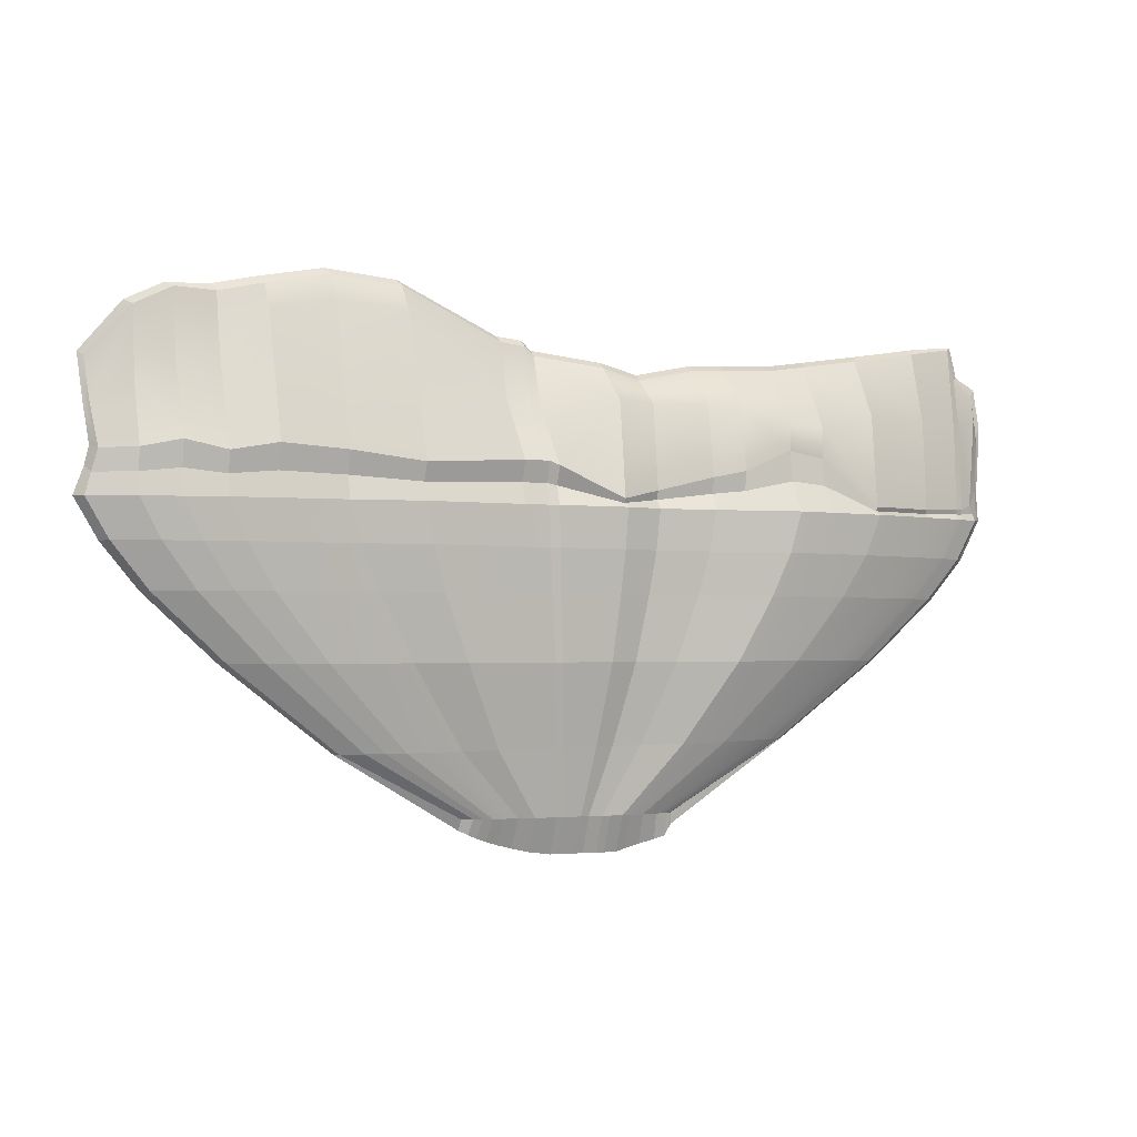
<metadata>
{"format":"obj","ext":"obj","renderer":"f3d","projection":"perspective","resolution":1024,"background":"white","views":[{"elev":-2.0,"azim":-24.8,"up":"+Y"}]}
</metadata>
<code>
g default
v -13.56 -0 0.3447
v 13.66 -0 0.1141
v -13.56 3.618 0.07254
v 13.66 2.658 0.1023
v -13.56 3.618 0.006681
v 13.66 2.658 0.07223
v -13.56 -0 -0.3447
v 13.66 -0 -0.1141
v 11.26 4.95 0.2468
v 11.26 4.95 -0.07311
v 11.26 -0 -1.121
v 11.26 -0 1.121
v 6.253 4.169 0.4052
v 6.253 4.169 -0.2027
v 6.253 -0 -2.03
v 6.253 -0 2.233
v 3.752 4.048 0.3485
v 3.752 4.048 -0.1365
v 3.752 -0 -1.566
v 3.752 -0 1.834
v -1.113 4.221 0.2264
v -1.113 4.221 -0.1495
v -1.113 -0 -1.98
v -1.113 -0 1.955
v -8.828 5.751 0.1871
v -8.828 5.751 -0.1072
v -8.828 -0 -1.665
v -8.828 -0 1.665
v -11.26 5.506 0.1602
v -11.26 5.506 -0.081
v -11.26 -0 -1.262
v -11.26 -0 1.262
v -12.31 4.985 0.1302
v -12.31 4.985 -0.05098
v -12.31 -0 -0.9482
v -12.31 -0 0.9482
v -5.002 5.92 0.243
v -5.002 5.92 -0.1091
v -5.002 -0 -1.557
v -5.002 -0 2.129
v -6.998 6.103 0.198
v -6.998 6.103 -0.1181
v -6.998 -0 -1.788
v -6.998 -0 1.788
v -10.12 5.456 0.1854
v -10.12 5.456 -0.1061
v -10.12 -0 -1.525
v -10.12 -0 1.525
v -1.39 4.481 0.2224
v -1.39 4.481 -0.1357
v -1.39 -0 -1.834
v -1.39 -0 1.913
v -2.122 4.561 0.2243
v -2.122 4.561 -0.1357
v -2.122 -0 -1.834
v -2.122 -0 1.933
v 0.9483 3.984 0.3654
v 0.9483 3.984 -0.1685
v 0.9483 -0 -1.79
v 0.9483 -0 1.953
v 13.46 3.833 0.1325
v 13.46 3.833 0.04206
v 13.46 -0 -0.3428
v 13.46 -0 0.3428
v 12.59 5.16 0.1825
v 12.59 5.16 -0.008889
v 12.59 -0 -0.6711
v 12.59 -0 0.6711
v 12.82 4.248 0.17
v 12.82 4.248 0.003641
v 12.82 -0 -0.5832
v 12.82 -0 0.5832
v 2.082 3.7 0.3066
v 2.082 3.7 -0.187
v 2.082 -0 -2.08
v 2.082 -0 1.663
v 6.253 2.548 1.636
v 3.752 2.995 1.35
v 2.082 2.97 1.227
v 0.9483 2.991 1.436
v -1.113 2.677 0.704
v -1.39 2.721 0.6881
v -2.122 2.918 0.6956
v -5.002 5.17 0.7694
v -6.998 5.362 0.6415
v -8.828 5.014 0.5952
v -10.12 3.73 0.5428
v -11.26 3.498 0.444
v -12.31 3.037 0.3261
v -13.39 2.389 0.09955
v -13.39 2.389 -0.1592
v -12.31 3.037 -0.3857
v -11.26 3.498 -0.5036
v -10.12 3.73 -0.6024
v -8.828 5.014 -0.6548
v -6.998 5.362 -0.7011
v -5.002 5.17 -0.6141
v -2.122 2.918 -0.7184
v -1.39 2.721 -0.7184
v -1.113 2.677 -0.7729
v 0.9483 2.991 -1.255
v 2.082 2.97 -1.463
v 3.752 2.995 -1.094
v 6.253 2.548 -1.427
v 11.26 2.842 -0.7743
v 12.59 2.659 -0.4507
v 12.82 2.681 -0.3875
v 13.46 3.038 -0.2147
v 13.66 1.929 -0.05031
v 13.66 1.929 0.1137
v 13.46 3.038 0.2781
v 12.82 2.681 0.4509
v 12.59 2.659 0.5141
v 11.26 2.842 0.8377
v 9.204 2.921 1.258
v 9.204 -0 1.706
v 9.204 -0 -1.363
v 9.204 2.921 -0.9477
v 9.204 4.617 -0.1075
v 9.204 4.617 0.3302
v 7.396 2.459 1.506
v 7.396 -0 2.051
v 7.396 -0 -1.749
v 7.396 2.459 -1.226
v 7.396 4.34 -0.1627
v 7.396 4.34 0.3793
v 4.718 3.109 1.461
v 4.718 -0 1.988
v 4.718 -0 -1.745
v 4.718 3.109 -1.223
v 4.718 4.094 -0.1621
v 4.718 4.094 0.3704
v -5.002 1.028 2.143
v -6.998 1.298 1.8
v -8.828 1.427 1.675
v -10.12 1.198 1.535
v -11.26 1.46 1.27
v -12.31 1.246 0.9532
v -13.22 1.227 0.3454
v -13.22 1.227 -0.3489
v -12.31 1.246 -0.9568
v -11.26 1.46 -1.273
v -10.12 1.198 -1.538
v -8.828 1.427 -1.679
v -6.998 1.298 -1.803
v -5.002 1.028 -1.57
v -2.122 1.191 -1.849
v -1.39 1.189 -1.849
v -1.113 1.074 -1.996
v 0.9483 0.2496 -1.609
v 2.082 0.5118 -1.871
v 3.752 0.9228 -1.406
v 4.718 1.121 -1.569
v 6.253 1.764 -1.406
v 7.396 1.581 -1.207
v 9.204 0.2422 -1.222
v 11.26 0.2361 -1.004
v 12.59 0.3082 -0.5966
v 12.82 0.3163 -0.517
v 13.27 0.445 -0.2994
v 13.61 0.9133 -0.0924
v 13.61 0.9133 0.1141
v 13.27 0.445 0.3212
v 12.82 0.3163 0.5388
v 12.59 0.3082 0.6183
v 11.26 0.2361 1.026
v 9.204 0.2422 1.555
v 7.396 1.581 1.483
v 6.253 1.764 1.611
v 4.718 1.121 1.81
v 3.752 0.9228 1.671
v 2.082 0.5118 1.516
v 0.9483 0.2496 1.779
v -1.113 1.074 1.967
v -1.39 1.189 1.925
v -2.122 1.191 1.945
v -5.002 0.514 1.937
v -6.998 0.649 1.626
v -8.828 0.7135 1.513
v -10.12 0.5991 1.385
v -11.26 0.73 1.145
v -12.31 0.6231 0.8582
v -13.39 0.6133 0.307
v -13.39 0.6133 -0.3225
v -12.31 0.6231 -0.8736
v -11.26 0.73 -1.161
v -10.12 0.5991 -1.401
v -8.828 0.7135 -1.528
v -6.998 0.649 -1.641
v -5.002 0.514 -1.429
v -2.122 0.5955 -1.683
v -1.39 0.5945 -1.683
v -1.113 0.5371 -1.816
v 0.9483 0.1248 -1.554
v 2.082 0.2559 -1.805
v 3.752 0.4614 -1.359
v 4.718 0.5607 -1.515
v 6.253 0.8822 -1.57
v 7.396 0.7907 -1.352
v 9.204 0.1211 -1.183
v 11.26 0.1181 -0.974
v 12.59 0.1541 -0.5837
v 12.82 0.1582 -0.5075
v 13.37 0.2225 -0.2991
v 13.64 0.4567 -0.1009
v 13.64 0.4567 0.09693
v 13.37 0.2225 0.2952
v 12.82 0.1582 0.5036
v 12.59 0.1541 0.5797
v 11.26 0.1181 0.97
v 9.204 0.1211 1.477
v 7.396 0.7907 1.601
v 6.253 0.8822 1.742
v 4.718 0.5607 1.721
v 3.752 0.4614 1.588
v 2.082 0.2559 1.439
v 0.9483 0.1248 1.691
v -1.113 0.5371 1.778
v -1.39 0.5945 1.739
v -2.122 0.5955 1.757
v -13.56 2.463 0.001779
v -13.73 3.691 0.07121
v -12.54 5.091 0.05094
v -11.46 5.612 0.05094
v -10.35 5.632 0.03961
v -9.026 5.927 0.03992
v -7.156 6.28 0.03992
v -5.115 6.097 0.06697
v -2.171 4.737 0.04429
v -1.422 4.657 0.04335
v -1.139 4.397 0.03843
v 0.9684 4.161 0.09848
v 2.128 3.876 0.05979
v 3.835 4.224 0.106
v 4.822 4.271 0.1042
v 6.392 4.345 0.1013
v 7.56 4.517 0.1083
v 9.408 4.793 0.1113
v 11.51 5.127 0.08682
v 12.72 5.237 0.1042
v 12.96 4.325 0.1042
v 13.58 3.988 0.1097
v 13.78 2.813 0.1097
v 13.78 2.084 0.0541
v 13.73 1.068 0.03327
v 13.76 0.6334 -0.001967
v 13.81 0.01952 0
v -13.79 0.01952 0
v -13.5 0.79 -0.007714
v -13.38 1.3 0.02984
v -12.91 -1.11 -0.3283
v -11.71 -1.114 -0.9085
v -13.12 -1.109 0.002994
v 10.72 -1.182 -1.075
v 11.99 -1.185 -0.6422
v 8.764 -1.176 -1.307
v 7.043 -1.171 -1.679
v 4.493 -1.164 -1.675
v 5.955 -1.168 -1.949
v -1.057 -1.147 -1.9
v 0.9051 -1.153 -1.718
v -8.401 -1.125 -1.598
v -6.66 -1.13 -1.716
v -10.71 -1.118 -1.211
v -9.634 -1.121 -1.464
v -4.76 -1.136 -1.493
v -2.018 -1.144 -1.761
v -1.321 -1.146 -1.761
v 1.985 -1.156 -1.996
v 12.82 -1.188 -0.3267
v 13.01 -1.188 -0.1068
v 13.15 -1.189 0.002923
v 12.21 -1.186 -0.5578
v 3.574 -1.161 -1.502
v 12.82 -1.187 0.3325
v 13.01 -1.188 0.1126
v 12.21 -1.185 0.5636
v 11.99 -1.185 0.6481
v 10.72 -1.181 1.081
v 8.764 -1.174 1.643
v 7.043 -1.169 1.974
v 5.955 -1.165 2.149
v 4.493 -1.161 1.914
v 3.574 -1.159 1.767
v 1.985 -1.154 1.601
v 0.905 -1.15 1.881
v -1.057 -1.145 1.882
v -1.321 -1.144 1.842
v -2.018 -1.142 1.861
v -4.76 -1.133 2.05
v -6.66 -1.128 1.722
v -8.401 -1.123 1.604
v -9.634 -1.119 1.469
v -10.71 -1.116 1.217
v -11.71 -1.113 0.9145
v -12.91 -1.11 0.3343
v -11.86 -2.39 -0.2962
v -10.77 -2.391 -0.8302
v -12.06 -2.389 0.008754
v 9.832 -2.397 -0.9835
v 11 -2.397 -0.585
v 8.038 -2.397 -1.197
v 6.458 -2.396 -1.539
v 4.117 -2.396 -1.535
v 5.459 -2.396 -1.788
v -0.9801 -2.395 -1.743
v 0.8218 -2.395 -1.575
v -7.724 -2.392 -1.465
v -6.125 -2.393 -1.574
v -9.846 -2.391 -1.108
v -8.856 -2.392 -1.341
v -4.38 -2.393 -1.369
v -1.862 -2.394 -1.615
v -1.222 -2.394 -1.615
v 1.813 -2.395 -1.831
v 11.76 -2.397 -0.2945
v 11.93 -2.397 -0.09214
v 12.06 -2.396 0.008754
v 11.2 -2.397 -0.5073
v 3.273 -2.395 -1.377
v 11.76 -2.396 0.312
v 11.93 -2.396 0.1097
v 11.2 -2.396 0.5248
v 11 -2.395 0.6025
v 9.832 -2.395 1.001
v 8.038 -2.394 1.519
v 6.458 -2.393 1.823
v 5.459 -2.392 1.984
v 4.117 -2.392 1.768
v 3.273 -2.392 1.632
v 1.813 -2.392 1.48
v 0.8218 -2.391 1.737
v -0.9801 -2.391 1.739
v -1.222 -2.391 1.701
v -1.862 -2.391 1.719
v -4.38 -2.39 1.893
v -6.125 -2.389 1.591
v -7.724 -2.389 1.482
v -8.856 -2.389 1.359
v -9.846 -2.389 1.126
v -10.77 -2.389 0.8478
v -11.86 -2.389 0.3137
v -9.821 -4.266 -0.2494
v -8.914 -4.265 -0.7162
v -9.984 -4.266 0.01703
v 8.126 -4.217 -0.8498
v 9.094 -4.213 -0.5015
v 6.642 -4.221 -1.036
v 5.335 -4.226 -1.336
v 3.398 -4.231 -1.332
v 4.508 -4.229 -1.553
v -0.8188 -4.244 -1.514
v 0.6718 -4.239 -1.367
v -6.398 -4.259 -1.271
v -5.075 -4.255 -1.366
v -8.154 -4.263 -0.9591
v -7.335 -4.261 -1.163
v -3.632 -4.251 -1.187
v -1.549 -4.245 -1.402
v -1.019 -4.244 -1.402
v 1.492 -4.237 -1.591
v 9.722 -4.211 -0.2476
v 9.865 -4.21 -0.07073
v 9.971 -4.209 0.01736
v 9.261 -4.212 -0.4335
v 2.699 -4.233 -1.194
v 9.722 -4.209 0.2823
v 9.865 -4.209 0.1055
v 9.261 -4.21 0.4682
v 9.094 -4.211 0.5362
v 8.126 -4.212 0.8845
v 6.642 -4.216 1.337
v 5.335 -4.219 1.603
v 4.508 -4.221 1.744
v 3.398 -4.224 1.555
v 2.699 -4.227 1.436
v 1.492 -4.23 1.303
v 0.6718 -4.232 1.528
v -0.8188 -4.236 1.529
v -1.019 -4.237 1.496
v -1.549 -4.238 1.512
v -3.632 -4.244 1.664
v -5.075 -4.249 1.4
v -6.398 -4.253 1.305
v -7.335 -4.256 1.197
v -8.154 -4.258 0.9933
v -8.914 -4.261 0.7503
v -9.821 -4.265 0.2834
v -6.733 -6.671 -0.1232
v -6.113 -6.663 -0.4083
v -6.845 -6.673 0.03948
v 5.544 -6.491 -0.489
v 6.206 -6.481 -0.2762
v 4.529 -6.507 -0.6031
v 3.634 -6.521 -0.7859
v 2.309 -6.54 -0.7841
v 3.069 -6.529 -0.9187
v -0.5752 -6.583 -0.8952
v 0.4446 -6.568 -0.8055
v -4.392 -6.639 -0.7469
v -3.487 -6.626 -0.8051
v -5.593 -6.656 -0.5567
v -5.033 -6.648 -0.681
v -2.499 -6.611 -0.6955
v -1.074 -6.59 -0.8267
v -0.7123 -6.585 -0.8266
v 1.006 -6.56 -0.9422
v 6.636 -6.474 -0.121
v 6.734 -6.472 -0.01298
v 6.806 -6.471 0.04073
v 6.32 -6.479 -0.2346
v 1.832 -6.547 -0.6995
v 6.636 -6.473 0.2025
v 6.734 -6.472 0.09443
v 6.32 -6.477 0.316
v 6.206 -6.479 0.3575
v 5.544 -6.488 0.5703
v 4.529 -6.502 0.8466
v 3.634 -6.515 1.009
v 3.069 -6.523 1.095
v 2.309 -6.534 0.9796
v 1.832 -6.542 0.9069
v 1.006 -6.554 0.8257
v 0.4446 -6.562 0.963
v -0.5751 -6.577 0.9637
v -0.7123 -6.579 0.9437
v -1.074 -6.584 0.953
v -2.499 -6.605 1.046
v -3.487 -6.62 0.8847
v -4.392 -6.634 0.8263
v -5.033 -6.643 0.7603
v -5.593 -6.652 0.6359
v -6.113 -6.66 0.4874
v -6.733 -6.67 0.2021
v -3.223 -8.492 -0.02147
v -2.928 -8.493 -0.1618
v -2.993 -8.933 0.06826
v -3.276 -8.804 0.06826
v 2.616 -8.502 -0.2021
v 2.931 -8.502 -0.09735
v 2.997 -9.146 0.06826
v 2.675 -9.239 0.06826
v 2.181 -9.348 0.08611
v 2.133 -8.501 -0.2582
v 1.708 -8.501 -0.3481
v 1.746 -9.457 0.08392
v 1.102 -9.549 0.08089
v 1.078 -8.5 -0.3471
v 1.439 -8.5 -0.4133
v 1.471 -9.549 0.07878
v 0.1953 -9.547 0.07674
v -0.3006 -9.547 0.06698
v -0.2944 -8.498 -0.4016
v 0.1907 -8.498 -0.3575
v -2.11 -8.495 -0.3285
v -2.157 -9.231 0.06826
v -1.679 -8.495 -0.3572
v -1.716 -9.342 0.06826
v -2.468 -9.138 0.06826
v -2.741 -9.044 0.06826
v -2.681 -8.494 -0.2348
v -2.414 -8.494 -0.296
v -0.5434 -9.546 0.07335
v -1.236 -9.453 0.098
v -1.21 -8.496 -0.3033
v -0.5318 -8.497 -0.3679
v -0.3596 -8.497 -0.3679
v -0.3673 -9.547 0.07232
v 0.4681 -9.548 0.04662
v 0.4575 -8.499 -0.4248
v 3.135 -8.502 -0.02107
v 3.135 -8.942 0.06826
v 3.182 -8.502 0.03205
v 3.217 -8.814 0.06826
v 2.985 -8.502 -0.07689
v 3.052 -9.053 0.06826
v 0.8503 -8.499 -0.3054
v 0.8697 -9.548 0.08221
v 3.135 -8.502 0.1379
v 3.182 -8.502 0.08474
v 2.985 -8.501 0.1937
v 2.931 -8.501 0.2142
v 2.616 -8.501 0.3189
v 2.133 -8.5 0.4549
v 1.708 -8.499 0.5349
v 1.439 -8.498 0.5772
v 1.078 -8.498 0.5204
v 0.8504 -8.498 0.4847
v 0.4575 -8.497 0.4448
v 0.1907 -8.496 0.5124
v -0.2944 -8.496 0.5127
v -0.3596 -8.496 0.5029
v -0.5318 -8.495 0.5075
v -1.21 -8.494 0.5532
v -1.679 -8.494 0.474
v -2.11 -8.493 0.4453
v -2.414 -8.493 0.4129
v -2.681 -8.492 0.3517
v -2.928 -8.492 0.2787
v -3.223 -8.492 0.1384
g iceberg9
f 1 36 182 183
f 222 223 34 5
f 184 185 35 7
f 435 436 437 438
f 247 8 205 246
f 7 248 249 184
f 239 240 66 10
f 201 202 67 11
f 439 440 441 442
f 12 68 209 210
f 238 239 10 119
f 200 201 11 117
f 439 442 443 444
f 12 210 211 116
f 237 238 119 125
f 199 200 117 123
f 445 444 443 446
f 122 116 211 212
f 235 236 14 131
f 129 197 198 15
f 447 448 449 450
f 214 128 16 213
f 22 231 232 58
f 23 193 194 59
f 451 452 453 454
f 217 218 24 60
f 226 227 42 26
f 27 188 189 43
f 456 455 457 458
f 179 28 44 178
f 30 224 225 46
f 31 186 187 47
f 459 460 461 462
f 180 181 32 48
f 223 224 30 34
f 35 185 186 31
f 437 436 461 460
f 182 36 32 181
f 54 38 228 229
f 55 39 190 191
f 463 464 465 466
f 177 40 56 220
f 38 42 227 228
f 39 43 189 190
f 464 458 457 465
f 177 178 44 40
f 26 46 225 226
f 27 47 187 188
f 456 459 462 455
f 179 180 48 28
f 230 231 22 50
f 51 192 193 23
f 468 467 453 452
f 219 52 24 218
f 229 230 50 54
f 55 191 192 51
f 463 466 467 468
f 220 56 52 219
f 74 58 232 233
f 75 59 194 195
f 469 451 454 470
f 216 217 60 76
f 242 243 6 62
f 63 204 205 8
f 472 471 473 474
f 207 64 2 206
f 240 241 70 66
f 67 202 203 71
f 441 440 475 476
f 209 68 72 208
f 241 242 62 70
f 71 203 204 63
f 476 475 471 472
f 208 72 64 207
f 233 234 18 74
f 195 196 19 75
f 470 477 478 469
f 76 20 215 216
f 132 127 77 13
f 78 17 73 79
f 73 57 80 79
f 21 81 80 57
f 49 82 81 21
f 53 83 82 49
f 53 37 84 83
f 37 41 85 84
f 25 86 85 41
f 25 45 87 86
f 29 88 87 45
f 33 89 88 29
f 90 89 33 3
f 91 221 222 5
f 5 34 92 91
f 93 92 34 30
f 93 30 46 94
f 94 46 26 95
f 96 95 26 42
f 96 42 38 97
f 97 38 54 98
f 99 98 54 50
f 100 99 50 22
f 100 22 58 101
f 101 58 74 102
f 74 18 103 102
f 104 130 131 14
f 125 119 118 124
f 10 105 118 119
f 10 66 106 105
f 107 106 66 70
f 108 107 70 62
f 109 108 62 6
f 244 109 6 243
f 61 111 110 4
f 69 112 111 61
f 65 113 112 69
f 113 65 9 114
f 114 9 120 115
f 115 120 126 121
f 16 122 212 213
f 449 445 446 450
f 198 199 123 15
f 14 125 124 104
f 236 237 125 14
f 77 121 126 13
f 215 20 128 214
f 478 477 448 447
f 19 196 197 129
f 131 130 103 18
f 234 235 131 18
f 17 78 127 132
f 83 84 133 176
f 84 85 134 133
f 134 85 86 135
f 86 87 136 135
f 87 88 137 136
f 137 88 89 138
f 138 89 90 139
f 221 91 140 250
f 91 92 141 140
f 92 93 142 141
f 142 93 94 143
f 143 94 95 144
f 95 96 145 144
f 145 96 97 146
f 146 97 98 147
f 98 99 148 147
f 99 100 149 148
f 149 100 101 150
f 150 101 102 151
f 102 103 152 151
f 103 130 153 152
f 153 130 104 154
f 104 124 155 154
f 124 118 156 155
f 105 157 156 118
f 105 106 158 157
f 106 107 159 158
f 107 108 160 159
f 108 109 161 160
f 109 244 245 161
f 162 110 111 163
f 163 111 112 164
f 164 112 113 165
f 165 113 114 166
f 166 114 115 167
f 167 115 121 168
f 168 121 77 169
f 169 77 127 170
f 127 78 171 170
f 171 78 79 172
f 79 80 173 172
f 80 81 174 173
f 174 81 82 175
f 175 82 83 176
f 133 177 220 176
f 133 134 178 177
f 135 179 178 134
f 135 136 180 179
f 136 137 181 180
f 138 182 181 137
f 183 182 138 139
f 184 249 250 140
f 140 141 185 184
f 186 185 141 142
f 186 142 143 187
f 187 143 144 188
f 189 188 144 145
f 189 145 146 190
f 190 146 147 191
f 192 191 147 148
f 193 192 148 149
f 193 149 150 194
f 194 150 151 195
f 151 152 196 195
f 197 196 152 153
f 198 197 153 154
f 154 155 199 198
f 155 156 200 199
f 156 157 201 200
f 157 158 202 201
f 203 202 158 159
f 204 203 159 160
f 205 204 160 161
f 246 205 161 245
f 163 207 206 162
f 164 208 207 163
f 165 209 208 164
f 209 165 166 210
f 210 166 167 211
f 211 167 168 212
f 212 168 169 213
f 170 214 213 169
f 171 215 214 170
f 215 171 172 216
f 172 173 217 216
f 173 174 218 217
f 175 219 218 174
f 176 220 219 175
f 139 90 221 250
f 222 221 90 3
f 3 33 223 222
f 33 29 224 223
f 224 29 45 225
f 225 45 25 226
f 25 41 227 226
f 227 41 37 228
f 228 37 53 229
f 53 49 230 229
f 49 21 231 230
f 231 21 57 232
f 232 57 73 233
f 17 234 233 73
f 17 132 235 234
f 132 13 236 235
f 13 126 237 236
f 126 120 238 237
f 9 239 238 120
f 9 65 240 239
f 65 69 241 240
f 69 61 242 241
f 61 4 243 242
f 110 244 243 4
f 244 110 162 245
f 206 246 245 162
f 2 247 246 206
f 479 472 474 480
f 481 476 472 479
f 482 441 476 481
f 441 482 483 442
f 442 483 484 443
f 443 484 485 446
f 446 485 486 450
f 487 447 450 486
f 488 478 447 487
f 478 488 489 469
f 489 490 451 469
f 491 452 451 490
f 492 468 452 491
f 493 463 468 492
f 493 494 464 463
f 494 495 458 464
f 496 456 458 495
f 496 497 459 456
f 498 460 459 497
f 499 437 460 498
f 438 437 499 500
f 249 248 1 183
f 250 249 183 139
f 7 35 252 251
f 248 7 251 253
f 11 67 255 254
f 117 11 254 256
f 123 117 256 257
f 129 15 259 258
f 23 59 261 260
f 27 43 263 262
f 31 47 265 264
f 35 31 264 252
f 39 55 267 266
f 43 39 266 263
f 47 27 262 265
f 51 23 260 268
f 55 51 268 267
f 59 75 269 261
f 63 8 271 270
f 8 247 272 271
f 67 71 273 255
f 71 63 270 273
f 75 19 274 269
f 15 123 257 259
f 19 129 258 274
f 247 2 276 272
f 2 64 275 276
f 64 72 277 275
f 72 68 278 277
f 68 12 279 278
f 12 116 280 279
f 116 122 281 280
f 122 16 282 281
f 16 128 283 282
f 128 20 284 283
f 20 76 285 284
f 76 60 286 285
f 60 24 287 286
f 24 52 288 287
f 52 56 289 288
f 56 40 290 289
f 40 44 291 290
f 44 28 292 291
f 28 48 293 292
f 48 32 294 293
f 32 36 295 294
f 36 1 296 295
f 1 248 253 296
f 251 252 298 297
f 253 251 297 299
f 254 255 301 300
f 256 254 300 302
f 257 256 302 303
f 258 259 305 304
f 260 261 307 306
f 262 263 309 308
f 264 265 311 310
f 252 264 310 298
f 266 267 313 312
f 263 266 312 309
f 265 262 308 311
f 268 260 306 314
f 267 268 314 313
f 261 269 315 307
f 270 271 317 316
f 271 272 318 317
f 255 273 319 301
f 273 270 316 319
f 269 274 320 315
f 259 257 303 305
f 274 258 304 320
f 272 276 322 318
f 276 275 321 322
f 275 277 323 321
f 277 278 324 323
f 278 279 325 324
f 279 280 326 325
f 280 281 327 326
f 281 282 328 327
f 282 283 329 328
f 283 284 330 329
f 284 285 331 330
f 285 286 332 331
f 286 287 333 332
f 287 288 334 333
f 288 289 335 334
f 289 290 336 335
f 290 291 337 336
f 291 292 338 337
f 292 293 339 338
f 293 294 340 339
f 294 295 341 340
f 295 296 342 341
f 296 253 299 342
f 297 298 344 343
f 299 297 343 345
f 300 301 347 346
f 302 300 346 348
f 303 302 348 349
f 304 305 351 350
f 306 307 353 352
f 308 309 355 354
f 310 311 357 356
f 298 310 356 344
f 312 313 359 358
f 309 312 358 355
f 311 308 354 357
f 314 306 352 360
f 313 314 360 359
f 307 315 361 353
f 316 317 363 362
f 317 318 364 363
f 301 319 365 347
f 319 316 362 365
f 315 320 366 361
f 305 303 349 351
f 320 304 350 366
f 318 322 368 364
f 322 321 367 368
f 321 323 369 367
f 323 324 370 369
f 324 325 371 370
f 325 326 372 371
f 326 327 373 372
f 327 328 374 373
f 328 329 375 374
f 329 330 376 375
f 330 331 377 376
f 331 332 378 377
f 332 333 379 378
f 333 334 380 379
f 334 335 381 380
f 335 336 382 381
f 336 337 383 382
f 337 338 384 383
f 338 339 385 384
f 339 340 386 385
f 340 341 387 386
f 341 342 388 387
f 342 299 345 388
f 343 344 390 389
f 345 343 389 391
f 346 347 393 392
f 348 346 392 394
f 349 348 394 395
f 350 351 397 396
f 352 353 399 398
f 354 355 401 400
f 356 357 403 402
f 344 356 402 390
f 358 359 405 404
f 355 358 404 401
f 357 354 400 403
f 360 352 398 406
f 359 360 406 405
f 353 361 407 399
f 362 363 409 408
f 363 364 410 409
f 347 365 411 393
f 365 362 408 411
f 361 366 412 407
f 351 349 395 397
f 366 350 396 412
f 364 368 414 410
f 368 367 413 414
f 367 369 415 413
f 369 370 416 415
f 370 371 417 416
f 371 372 418 417
f 372 373 419 418
f 373 374 420 419
f 374 375 421 420
f 375 376 422 421
f 376 377 423 422
f 377 378 424 423
f 378 379 425 424
f 379 380 426 425
f 380 381 427 426
f 381 382 428 427
f 382 383 429 428
f 383 384 430 429
f 384 385 431 430
f 385 386 432 431
f 386 387 433 432
f 387 388 434 433
f 388 345 391 434
f 389 390 436 435
f 391 389 435 438
f 392 393 440 439
f 394 392 439 444
f 395 394 444 445
f 396 397 449 448
f 398 399 454 453
f 400 401 457 455
f 402 403 462 461
f 390 402 461 436
f 404 405 466 465
f 401 404 465 457
f 403 400 455 462
f 406 398 453 467
f 405 406 467 466
f 399 407 470 454
f 408 409 473 471
f 409 410 474 473
f 393 411 475 440
f 411 408 471 475
f 407 412 477 470
f 397 395 445 449
f 412 396 448 477
f 410 414 480 474
f 414 413 479 480
f 413 415 481 479
f 415 416 482 481
f 416 417 483 482
f 417 418 484 483
f 418 419 485 484
f 419 420 486 485
f 420 421 487 486
f 421 422 488 487
f 422 423 489 488
f 423 424 490 489
f 424 425 491 490
f 425 426 492 491
f 426 427 493 492
f 427 428 494 493
f 428 429 495 494
f 429 430 496 495
f 430 431 497 496
f 431 432 498 497
f 432 433 499 498
f 433 434 500 499
f 434 391 438 500

</code>
